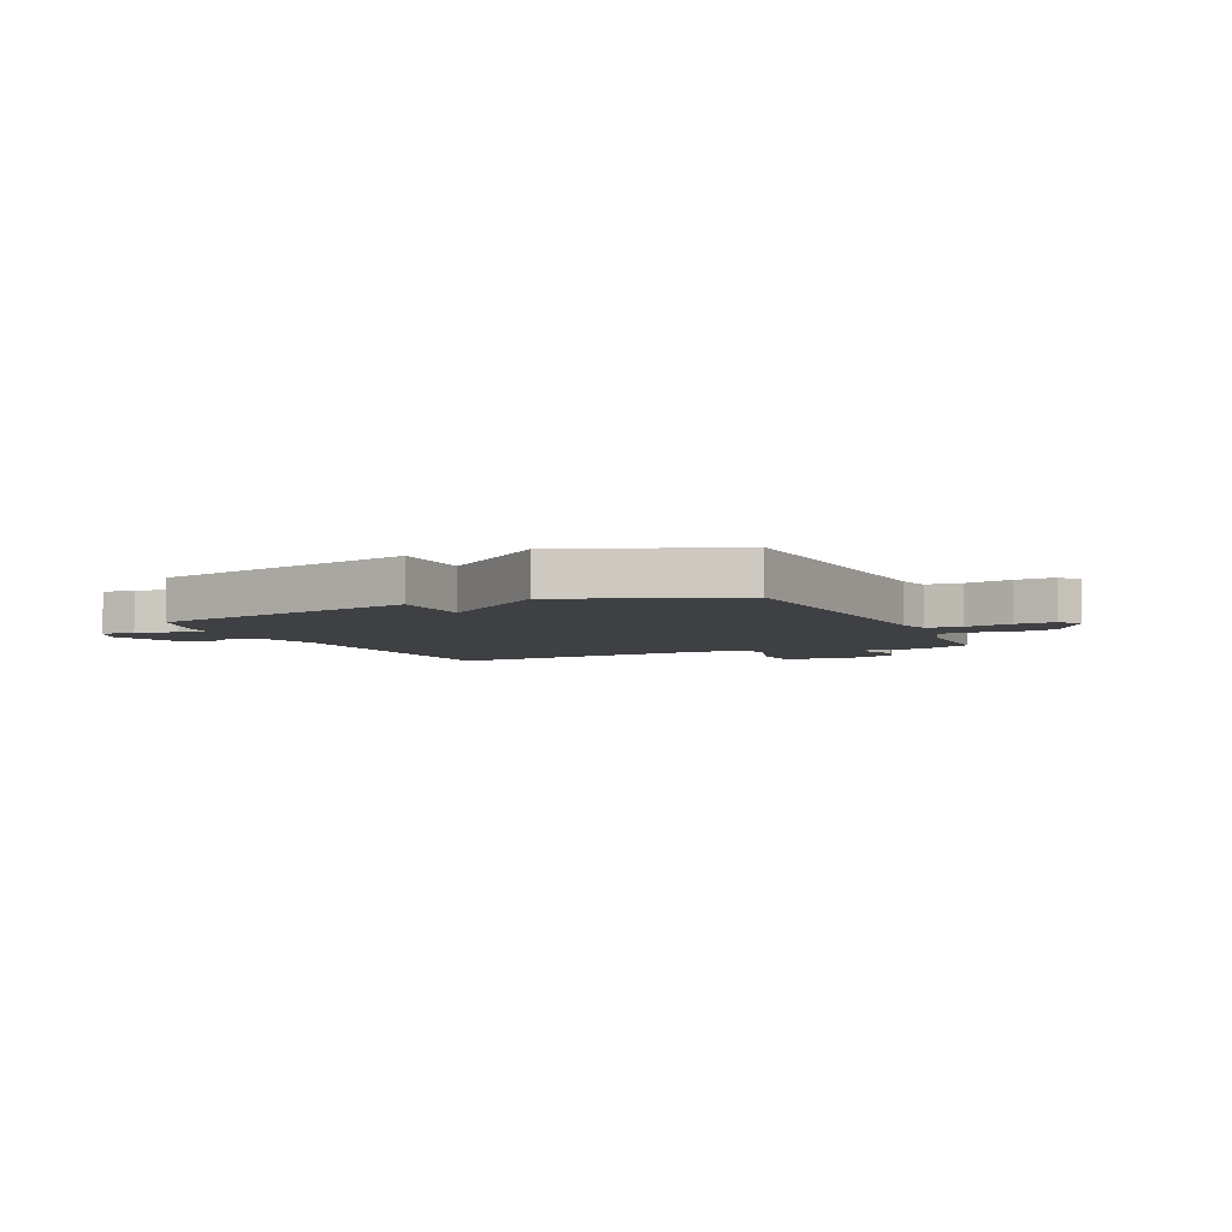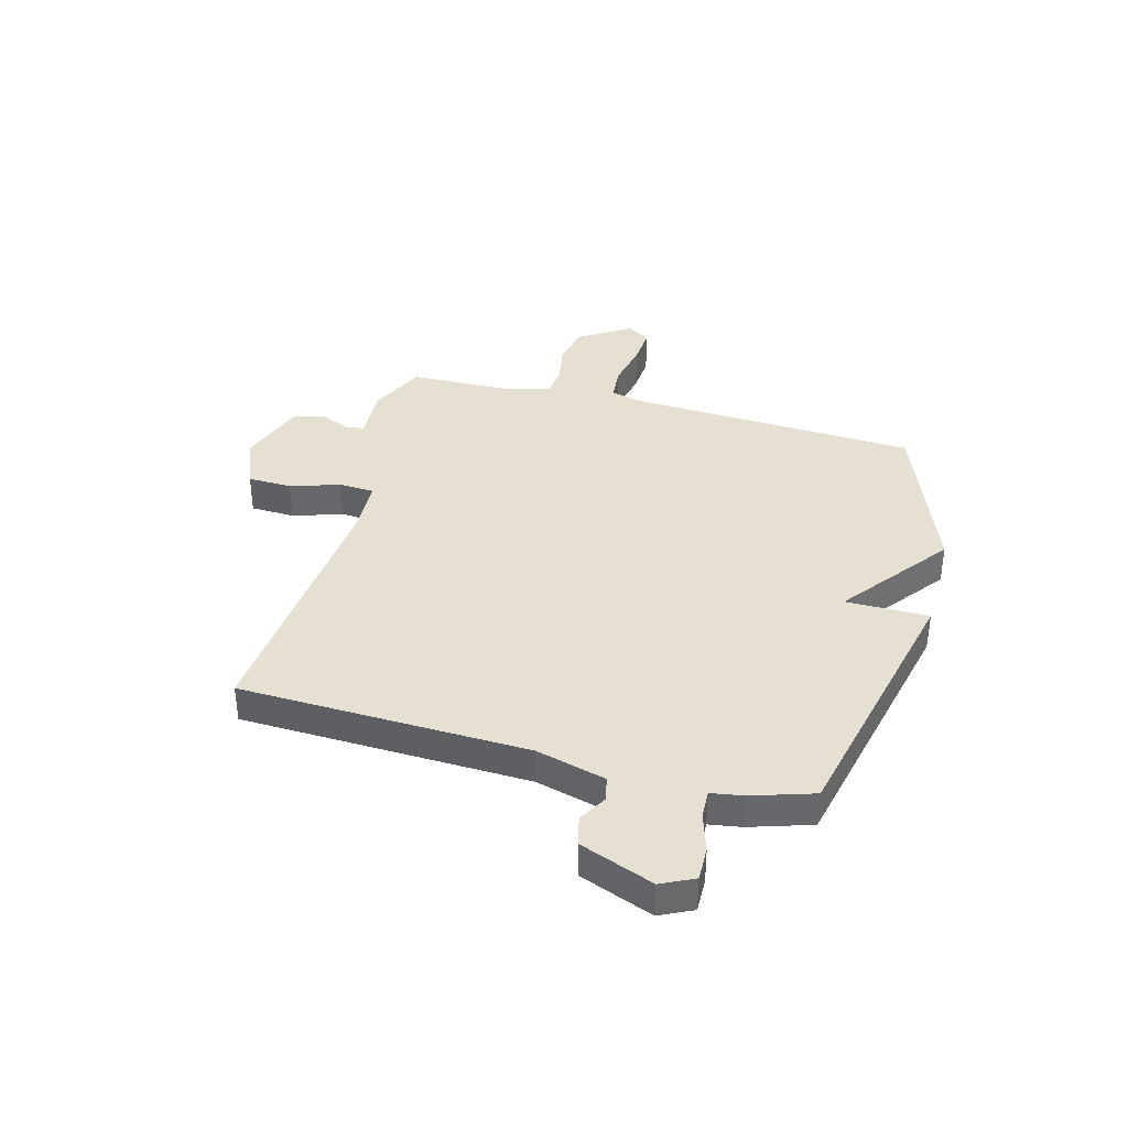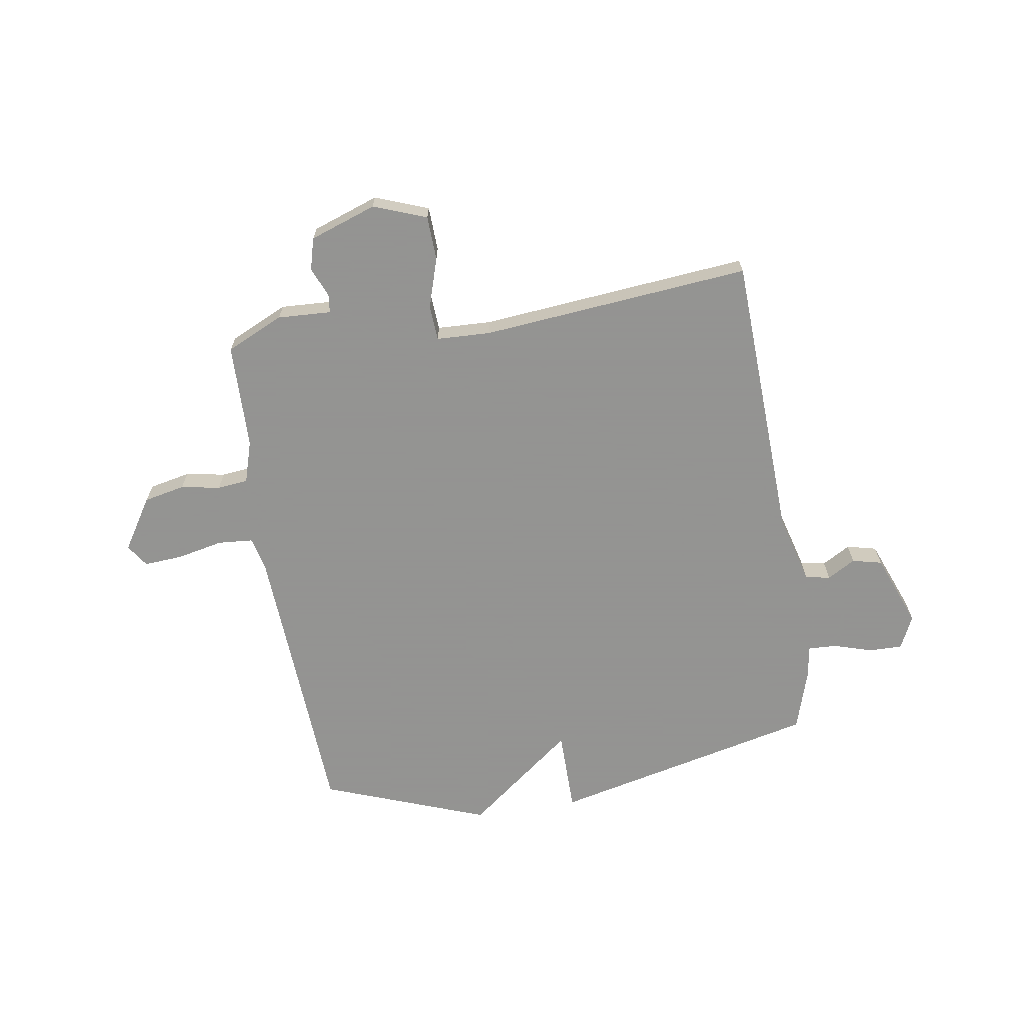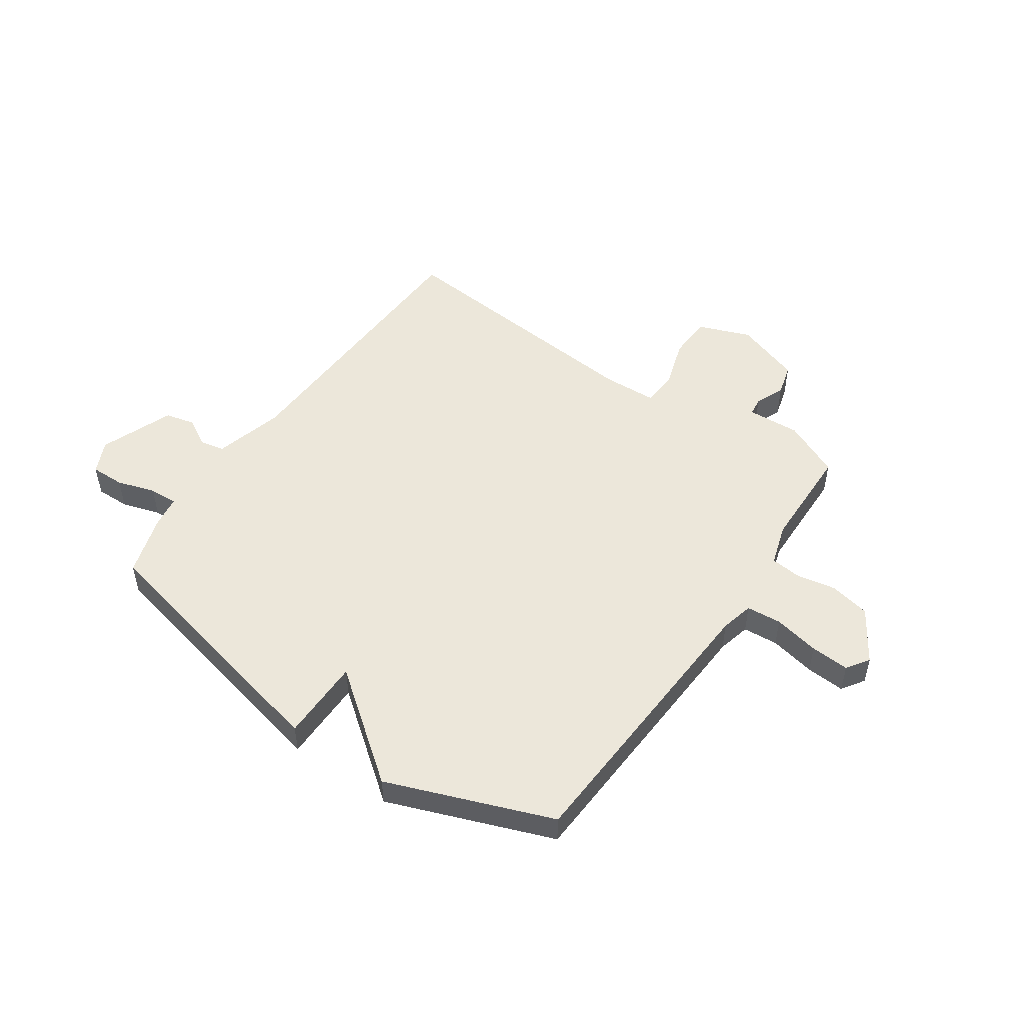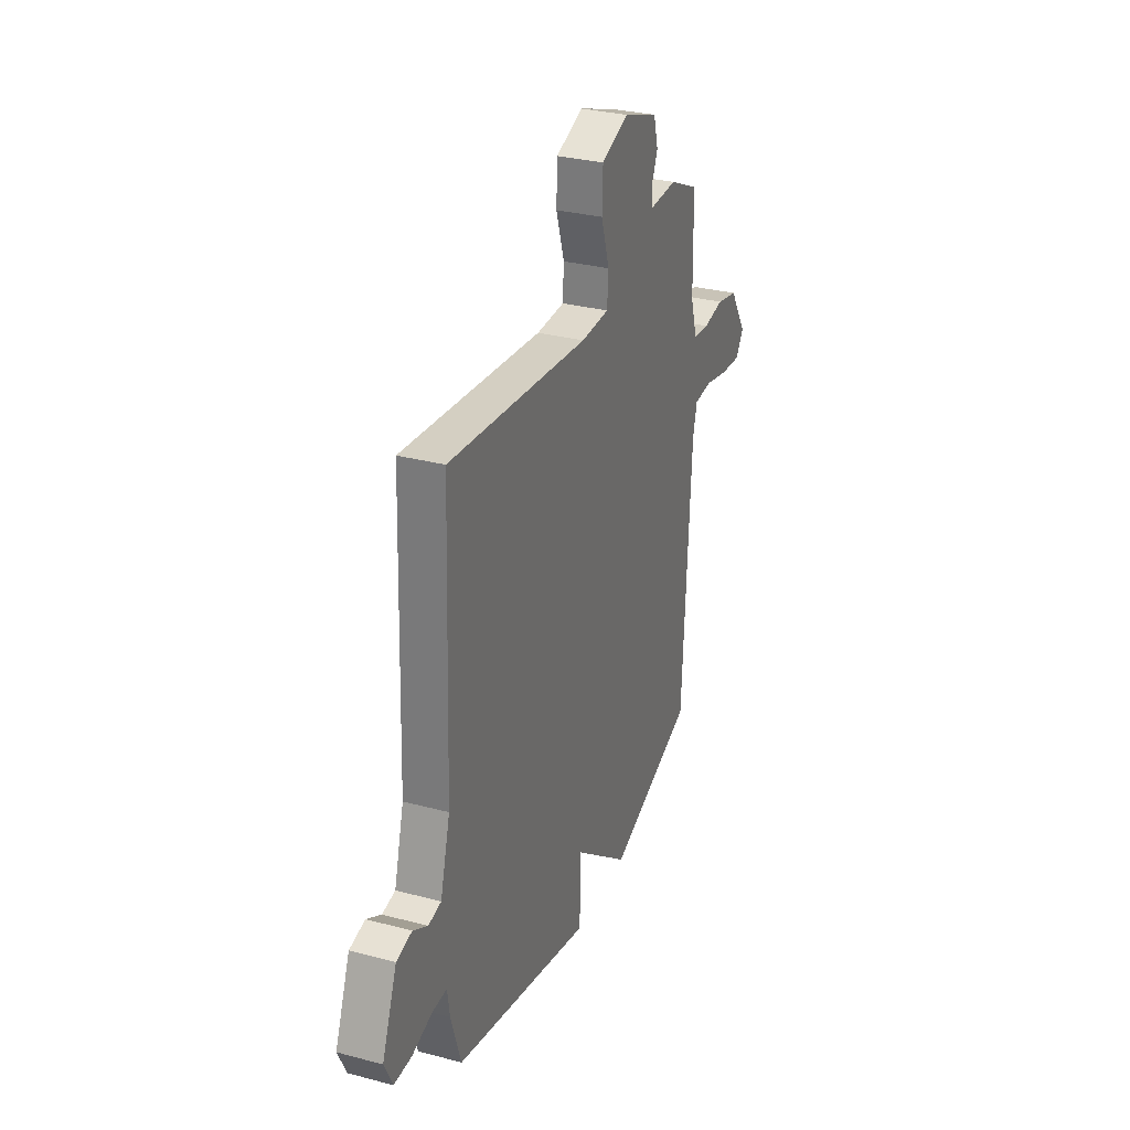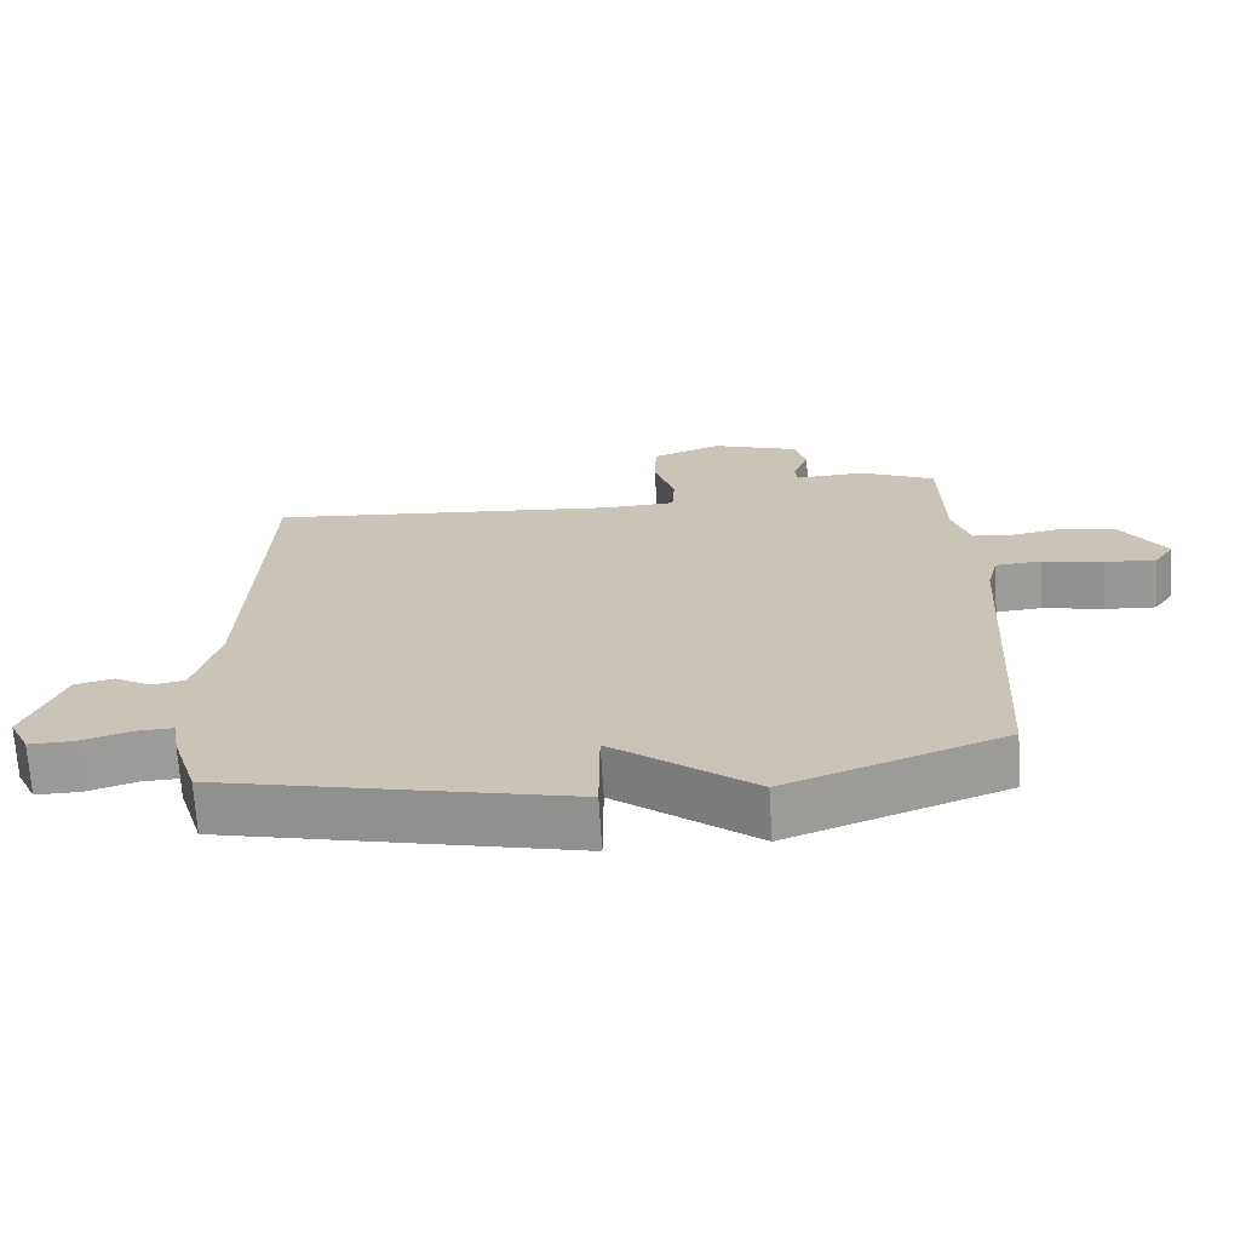
<metadata>
{"format":"obj","ext":"obj","renderer":"f3d","projection":"perspective","resolution":1024,"background":"white","views":[{"elev":-4.9,"azim":-155.4,"up":"+Y"},{"elev":37.8,"azim":104.8,"up":"+Y"},{"elev":-66.9,"azim":9.1,"up":"+Y"},{"elev":50.7,"azim":-145.6,"up":"+Y"},{"elev":30.4,"azim":111.0,"up":"+Z"},{"elev":-69.3,"azim":-176.4,"up":"+Z"}]}
</metadata>
<code>
v -0.5 0.07 0.5
v -0.394 0.07 0.549
v -0.295 0.07 0.544
v -0.291 0.07 0.578
v -0.314 0.07 0.633
v -0.298 0.07 0.692
v -0.175 0.07 0.735
v -0.077 0.07 0.698
v -0.074 0.07 0.616
v -0.103 0.07 0.524
v -0.099 0.07 0.458
v 0.001 0.07 0.454
v 0.5 0.07 0.5
v 0.52 0.07 -0.033
v 0.555 0.07 -0.162
v 0.601 0.07 -0.171
v 0.653 0.07 -0.141
v 0.708 0.07 -0.154
v 0.761 0.07 -0.29
v 0.732 0.07 -0.351
v 0.669 0.07 -0.35
v 0.598 0.07 -0.328
v 0.545 0.07 -0.326
v 0.536 0.07 -0.385
v 0.5 0.07 -0.5
v 0.006 0.07 -0.614
v 0.005 0.07 -0.46
v -0.194 0.07 -0.614
v -0.5 0.07 -0.5
v -0.53 0.07 0.036
v -0.545 0.07 0.097
v -0.61 0.07 0.102
v -0.695 0.07 0.084
v -0.767 0.07 0.079
v -0.795 0.07 0.121
v -0.734 0.07 0.217
v -0.658 0.07 0.233
v -0.585 0.07 0.22
v -0.528 0.07 0.226
v -0.504 0.07 0.304
v -0.5 0 0.5
v -0.394 0 0.549
v -0.295 0 0.544
v -0.291 0 0.578
v -0.314 0 0.633
v -0.298 0 0.692
v -0.175 0 0.735
v -0.077 0 0.698
v -0.074 0 0.616
v -0.103 0 0.524
v -0.099 0 0.458
v 0.001 0 0.454
v 0.5 0 0.5
v 0.52 0 -0.033
v 0.555 0 -0.162
v 0.601 0 -0.171
v 0.653 0 -0.141
v 0.708 0 -0.154
v 0.761 0 -0.29
v 0.732 0 -0.351
v 0.669 0 -0.35
v 0.598 0 -0.328
v 0.545 0 -0.326
v 0.536 0 -0.385
v 0.5 0 -0.5
v 0.006 0 -0.614
v 0.005 0 -0.46
v -0.194 0 -0.614
v -0.5 0 -0.5
v -0.53 0 0.036
v -0.545 0 0.097
v -0.61 0 0.102
v -0.695 0 0.084
v -0.767 0 0.079
v -0.795 0 0.121
v -0.734 0 0.217
v -0.658 0 0.233
v -0.585 0 0.22
v -0.528 0 0.226
v -0.504 0 0.304
f 36 37 38
f 35 36 38
f 34 35 38
f 33 34 38
f 32 33 38
f 31 32 38 39
f 30 31 39 40
f 29 30 40
f 28 29 40
f 27 28 40
f 25 26 27
f 24 25 27
f 23 24 27
f 20 21 22
f 19 20 22
f 18 19 22
f 17 18 22
f 16 17 22
f 15 16 22 23
f 1 2 3
f 40 1 3
f 27 40 3
f 23 27 3
f 15 23 3
f 14 15 3
f 8 9 10
f 7 8 10
f 6 7 10
f 5 6 10
f 4 5 10
f 4 10 11
f 3 4 11
f 14 3 11
f 12 13 14
f 11 12 14
f 78 77 76
f 78 76 75
f 78 75 74
f 78 74 73
f 78 73 72
f 79 78 72 71
f 80 79 71 70
f 80 70 69
f 80 69 68
f 80 68 67
f 67 66 65
f 67 65 64
f 67 64 63
f 62 61 60
f 62 60 59
f 62 59 58
f 62 58 57
f 62 57 56
f 63 62 56 55
f 43 42 41
f 43 41 80
f 43 80 67
f 43 67 63
f 43 63 55
f 43 55 54
f 50 49 48
f 50 48 47
f 50 47 46
f 50 46 45
f 50 45 44
f 51 50 44
f 51 44 43
f 51 43 54
f 54 53 52
f 54 52 51
f 1 41 42 2
f 2 42 43 3
f 3 43 44 4
f 4 44 45 5
f 5 45 46 6
f 6 46 47 7
f 7 47 48 8
f 8 48 49 9
f 9 49 50 10
f 10 50 51 11
f 11 51 52 12
f 12 52 53 13
f 13 53 54 14
f 14 54 55 15
f 15 55 56 16
f 16 56 57 17
f 17 57 58 18
f 18 58 59 19
f 19 59 60 20
f 20 60 61 21
f 21 61 62 22
f 22 62 63 23
f 23 63 64 24
f 24 64 65 25
f 25 65 66 26
f 26 66 67 27
f 27 67 68 28
f 28 68 69 29
f 29 69 70 30
f 30 70 71 31
f 31 71 72 32
f 32 72 73 33
f 33 73 74 34
f 34 74 75 35
f 35 75 76 36
f 36 76 77 37
f 37 77 78 38
f 38 78 79 39
f 39 79 80 40
f 40 80 41 1

</code>
